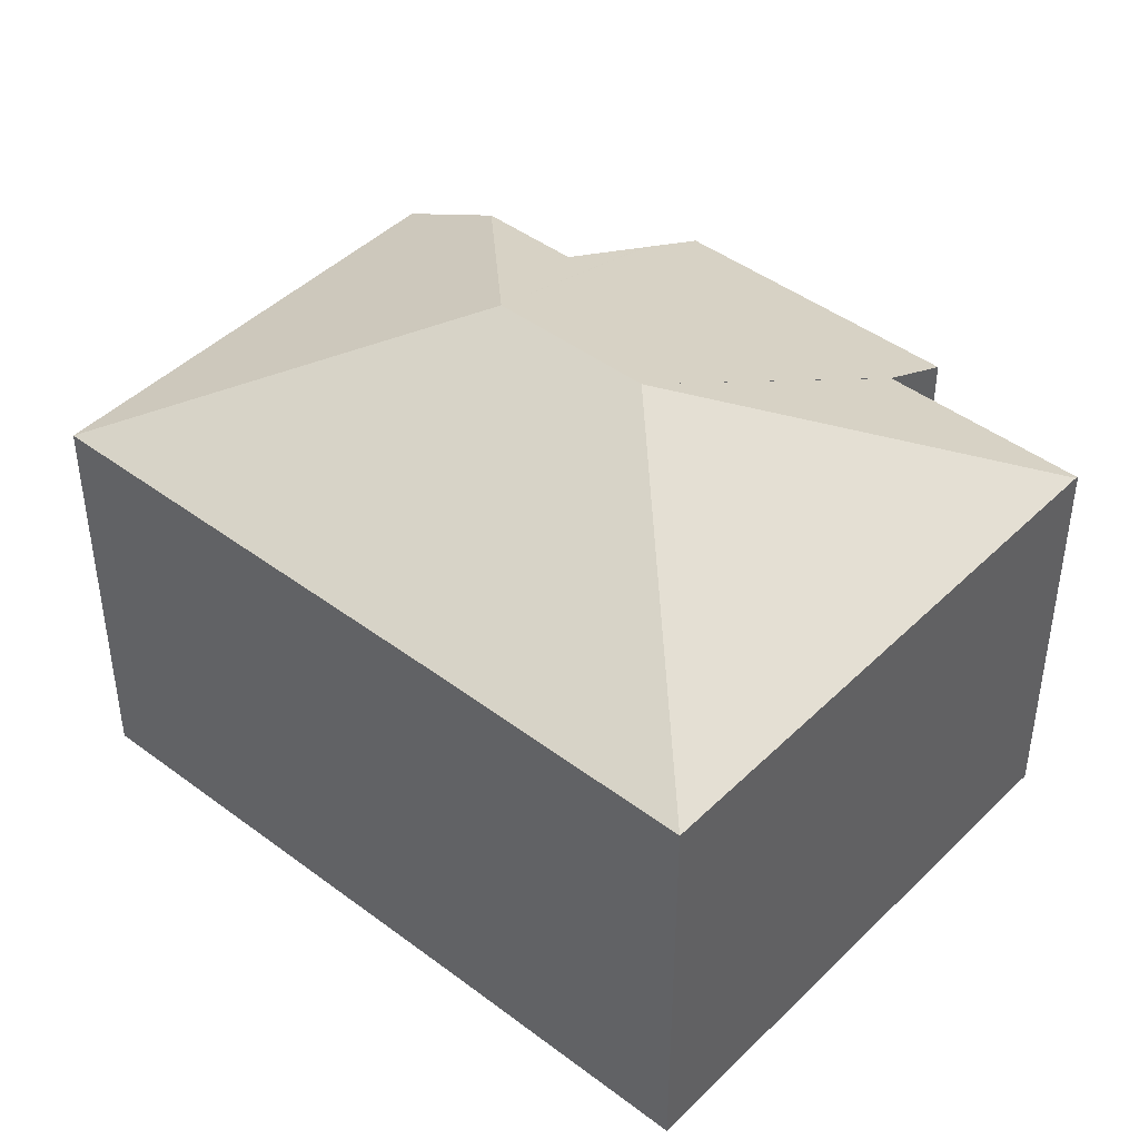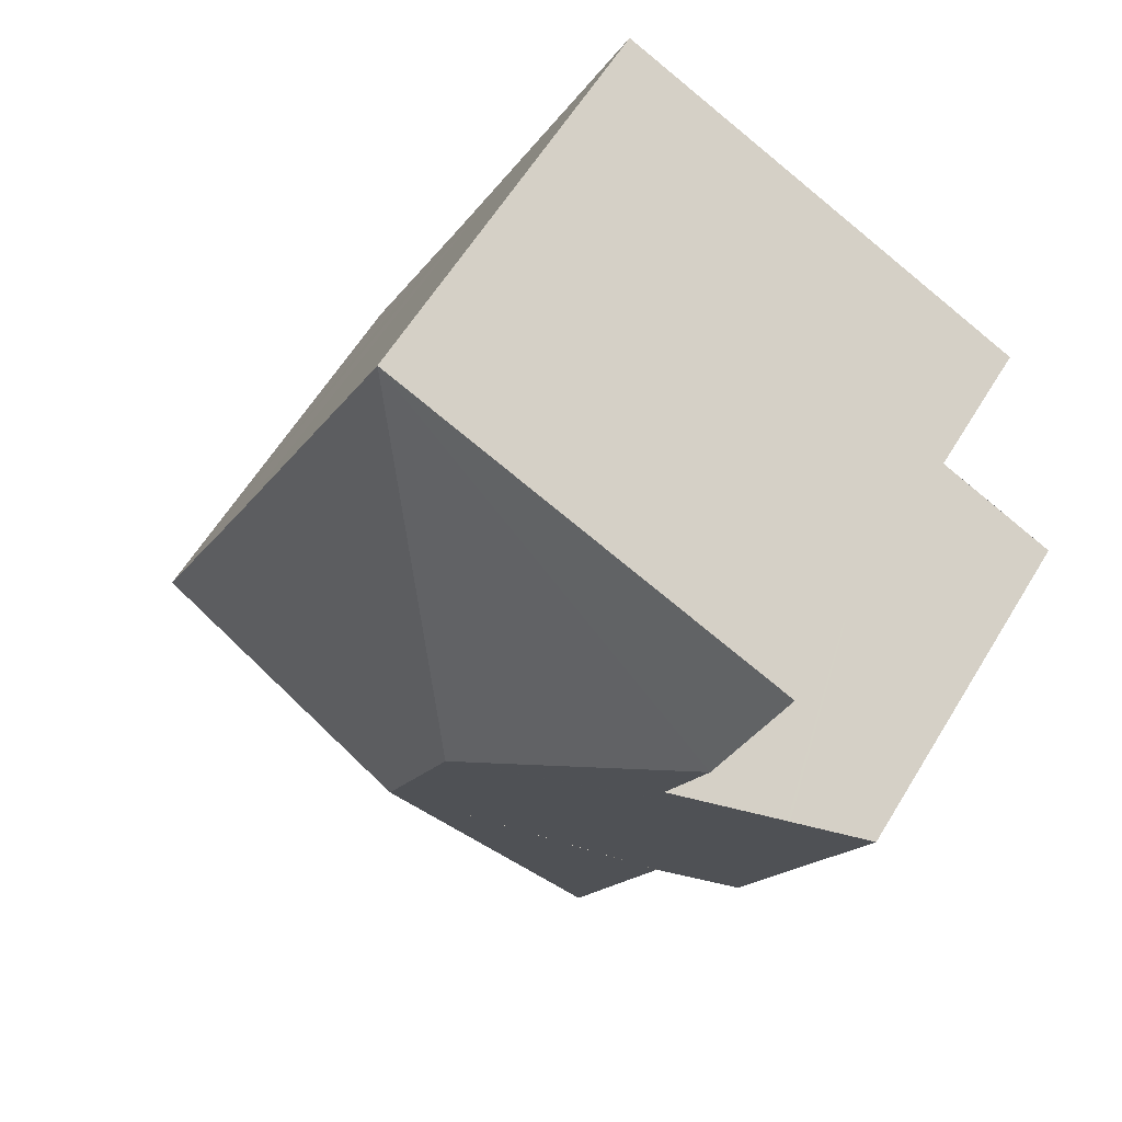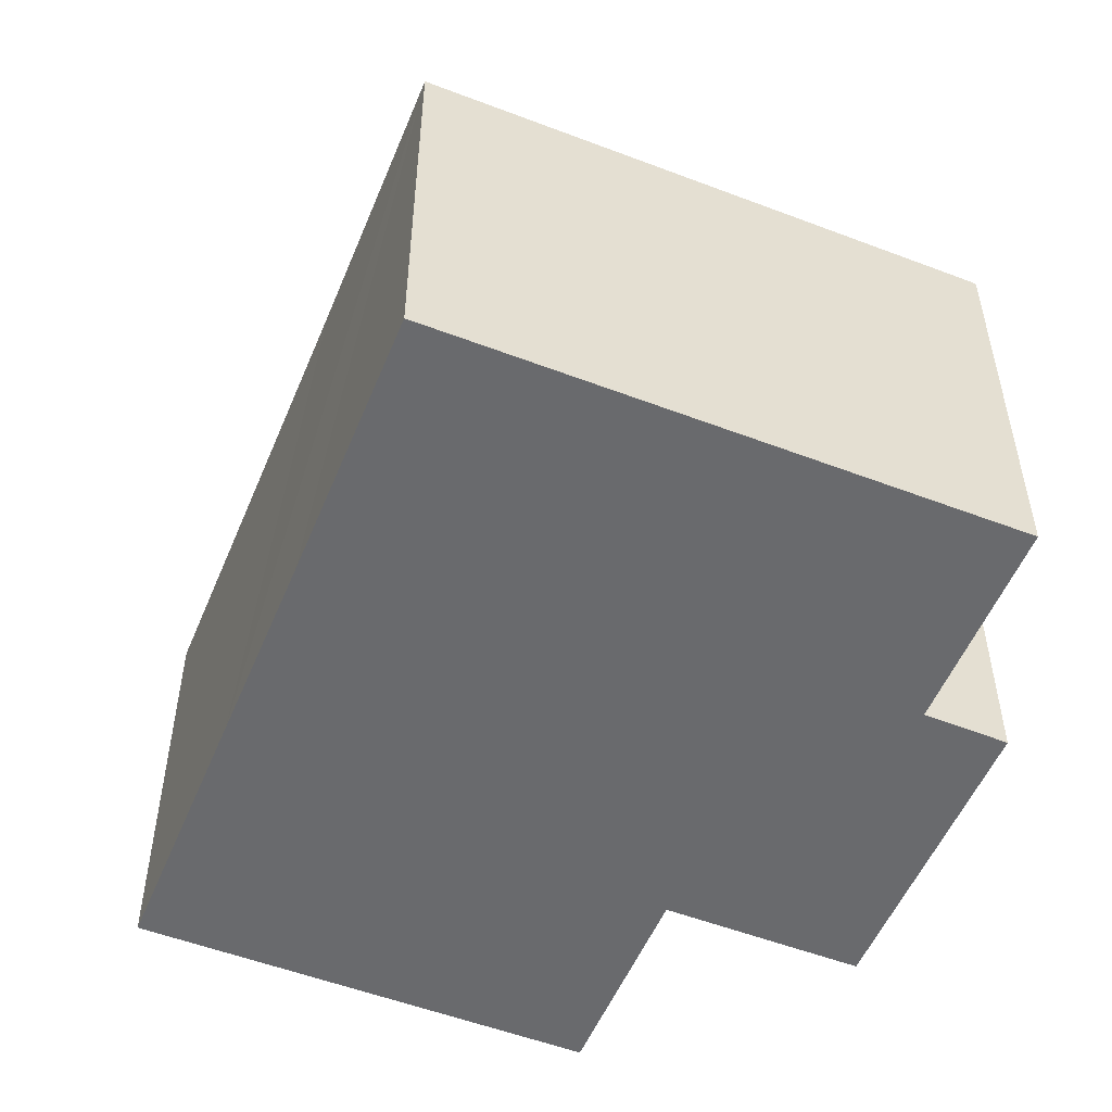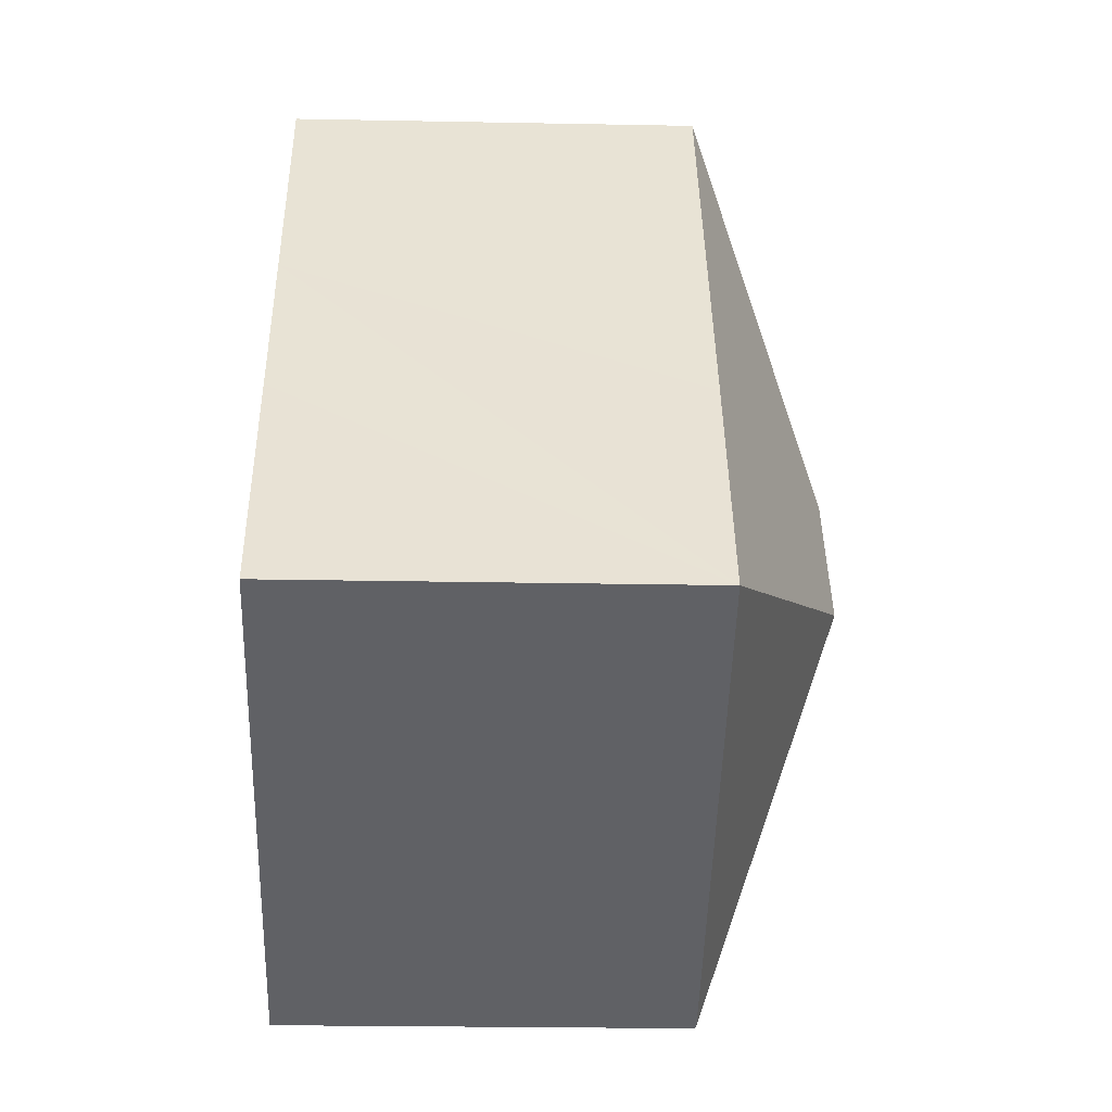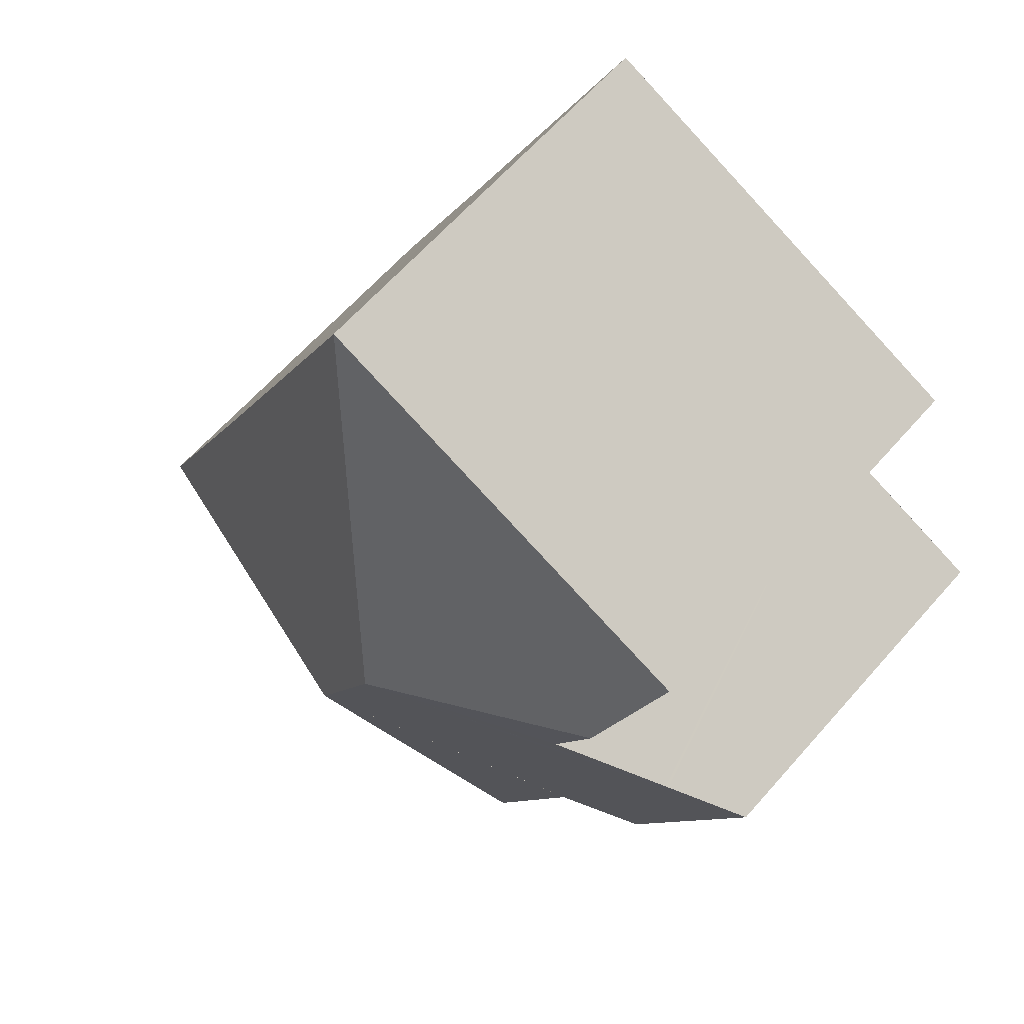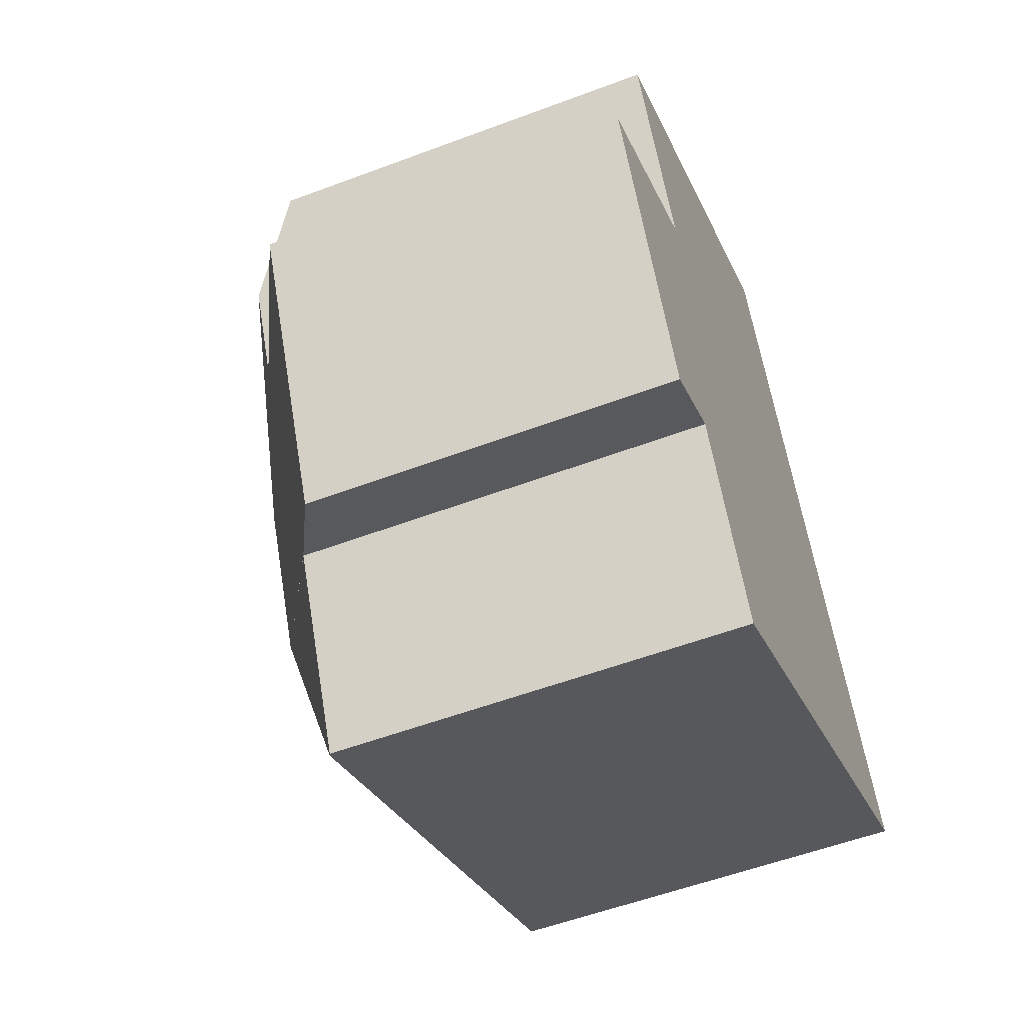
<metadata>
{"format":"obj","ext":"obj","renderer":"f3d","projection":"perspective","resolution":1024,"background":"white","views":[{"elev":44.2,"azim":106.0,"up":"+Y"},{"elev":60.4,"azim":-148.8,"up":"+Z"},{"elev":-53.1,"azim":132.4,"up":"+Y"},{"elev":-24.3,"azim":88.2,"up":"+Z"},{"elev":63.7,"azim":-138.7,"up":"+Z"},{"elev":-54.5,"azim":-68.2,"up":"+Z"}]}
</metadata>
<code>
v  7.627 9.53 -0.963
v  12.18 7.204 0.931
v  14.21 7.197 -3.312
v  12.17 7.204 0.952
v  10.75 7.201 3.962
v  8.736 7.197 8.219
v  6.387 9.53 1.648
v  5.28 7.197 -7.54
v  5.222 7.167 -7.567
v  3.625 7.162 -4.228
v  0 6.472 3.963e-16
v  3.602 7.15 -4.238
v  2.287 6.467 -4.839
v  1.298 7.15 0.615
v  1.341 7.172 0.635
v  3.143 8.113 1.482
v  2.389 8.114 3.077
v  1.56 7.197 4.832
v  1.56 -2.959e-16 4.832
v  8.736 -5.033e-16 8.219
v  3.143 -9.075e-17 1.482
v  0 0 0
v  1.341 -3.888e-17 0.635
v  1.298 -3.766e-17 0.615
v  10.75 -2.426e-16 3.962
v  12.17 -5.829e-17 0.952
v  14.21 2.028e-16 -3.312
v  12.18 -5.701e-17 0.931
v  5.28 4.617e-16 -7.54
v  5.222 4.633e-16 -7.567
v  3.625 2.589e-16 -4.228
v  3.602 2.595e-16 -4.238
v  2.287 2.963e-16 -4.839
v  2.389 -1.884e-16 3.077
g defaultobject
f 1 2 3
f 2 1 4
f 4 1 5
f 5 1 6
f 6 1 7
f 1 3 8
f 9 1 8
f 1 9 10
f 11 12 13
f 12 11 1
f 1 11 7
f 7 11 14
f 7 14 15
f 7 15 16
f 7 16 17
f 6 17 18
f 17 6 7
f 19 6 18
f 6 19 20
f 15 21 16
f 21 15 14
f 21 14 11
f 21 11 22
f 21 22 23
f 23 22 24
f 20 5 6
f 5 20 4
f 4 20 25
f 4 25 2
f 2 25 3
f 3 25 26
f 3 26 27
f 27 26 28
f 27 8 3
f 8 27 29
f 8 29 9
f 9 29 30
f 31 12 10
f 12 31 32
f 32 13 12
f 13 32 33
f 30 10 9
f 10 30 31
f 13 22 11
f 22 13 33
f 16 18 17
f 18 16 21
f 18 21 34
f 18 34 19
f 29 31 30
f 31 29 27
f 31 27 24
f 24 27 23
f 23 27 21
f 21 27 34
f 34 27 19
f 19 27 28
f 19 28 26
f 19 26 25
f 19 25 20
f 32 22 33
f 22 32 24
f 24 32 31

</code>
